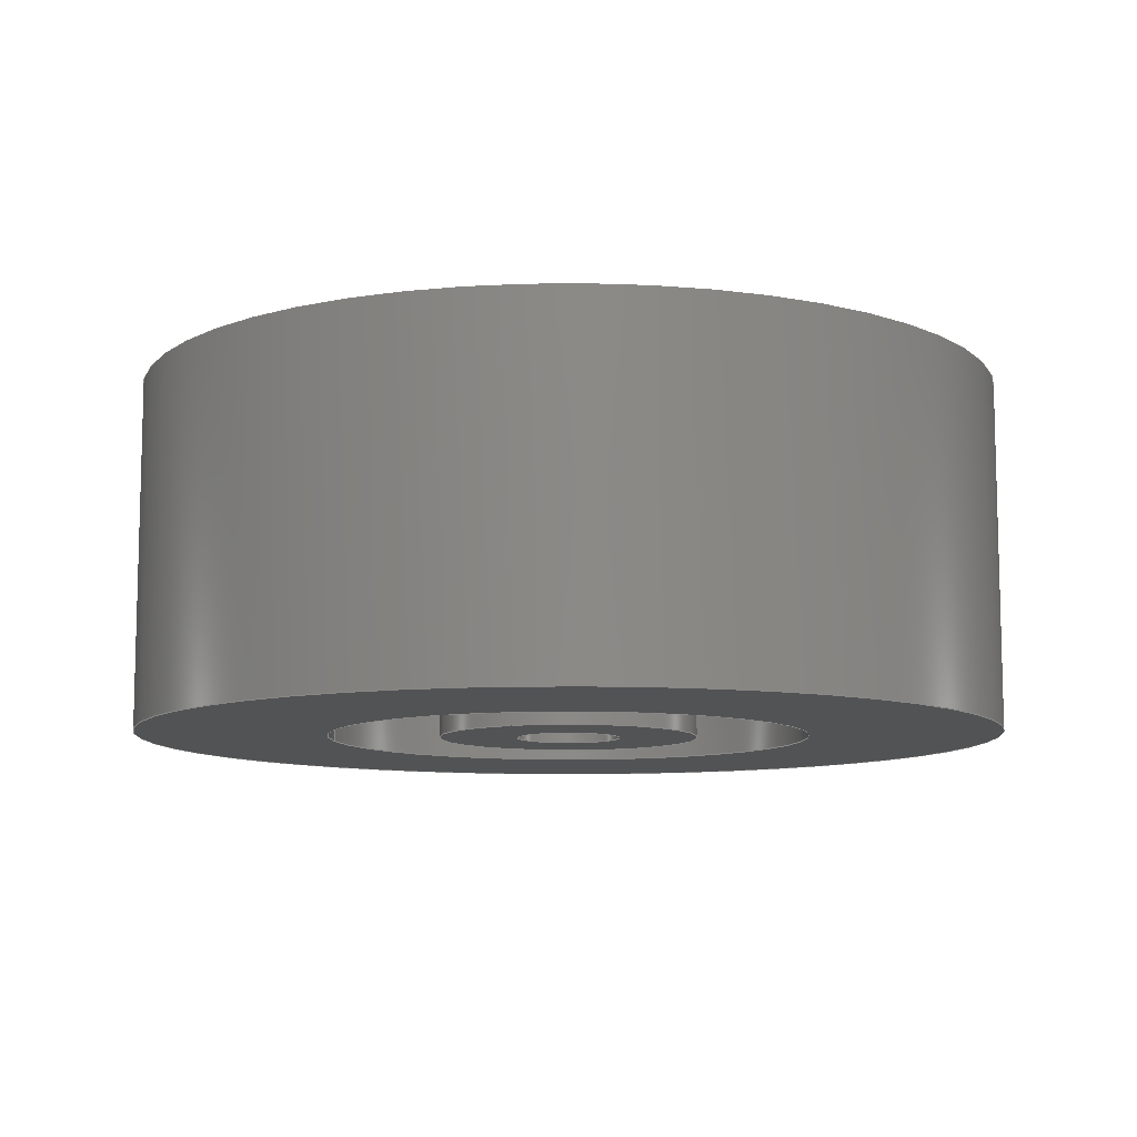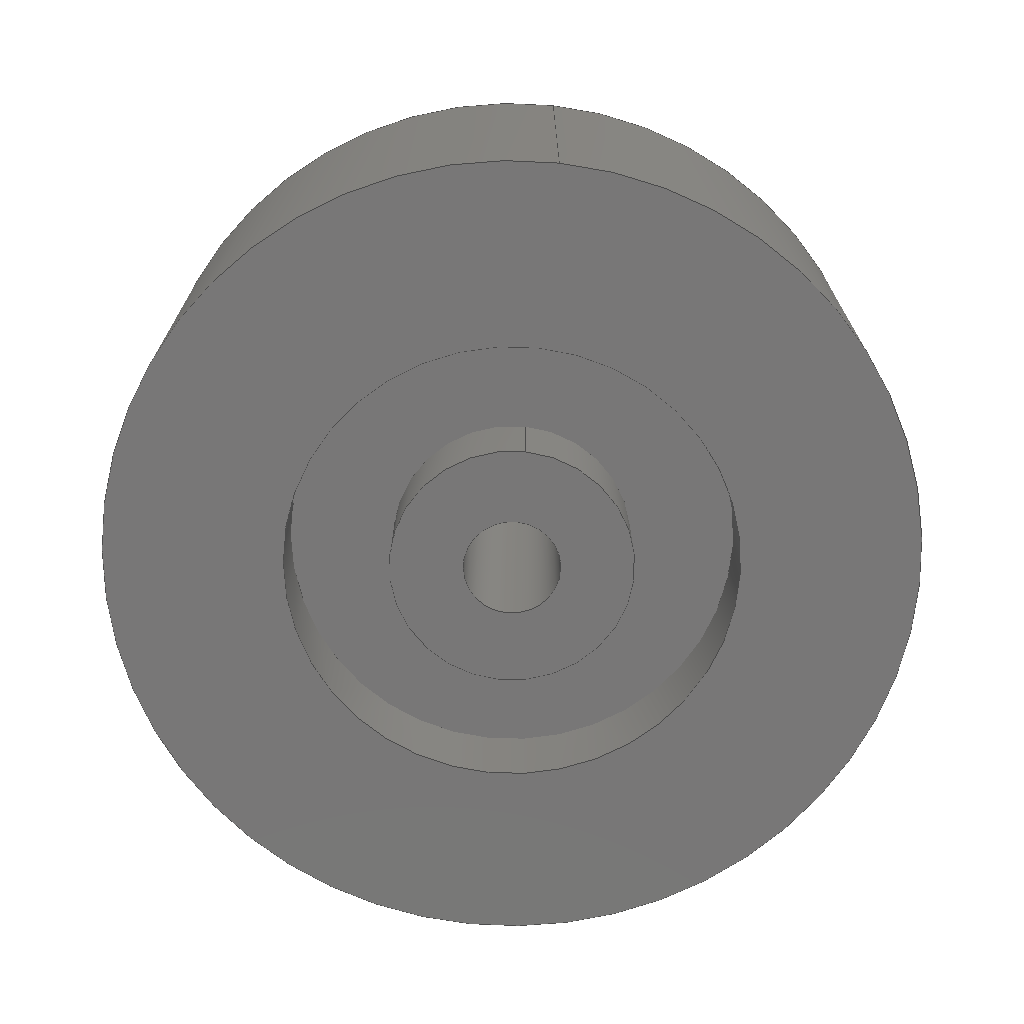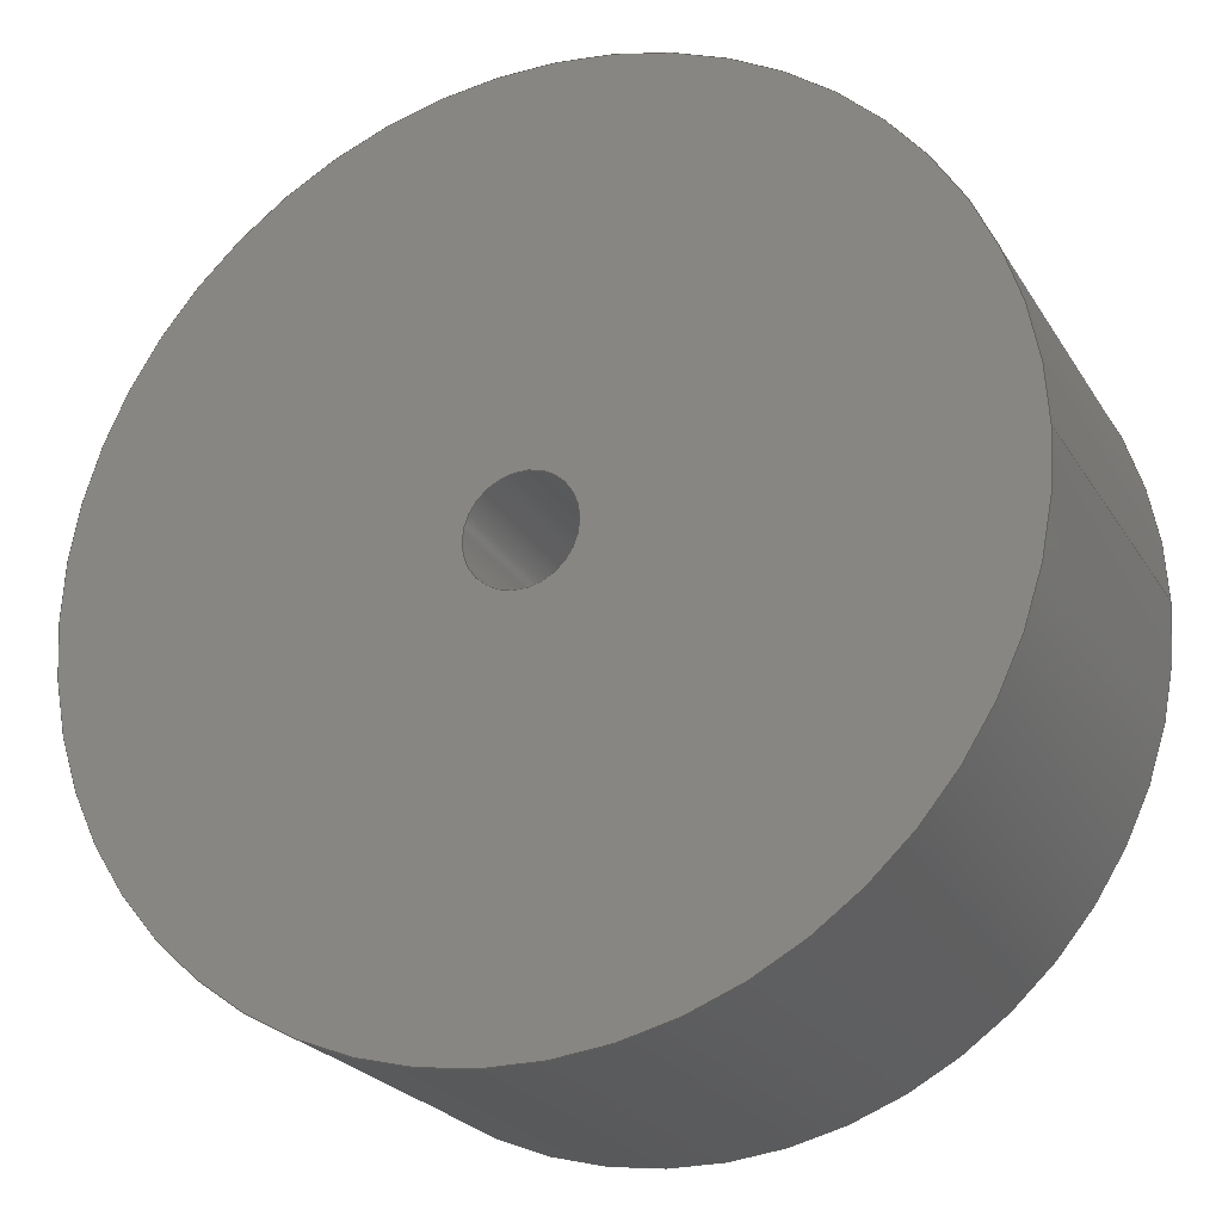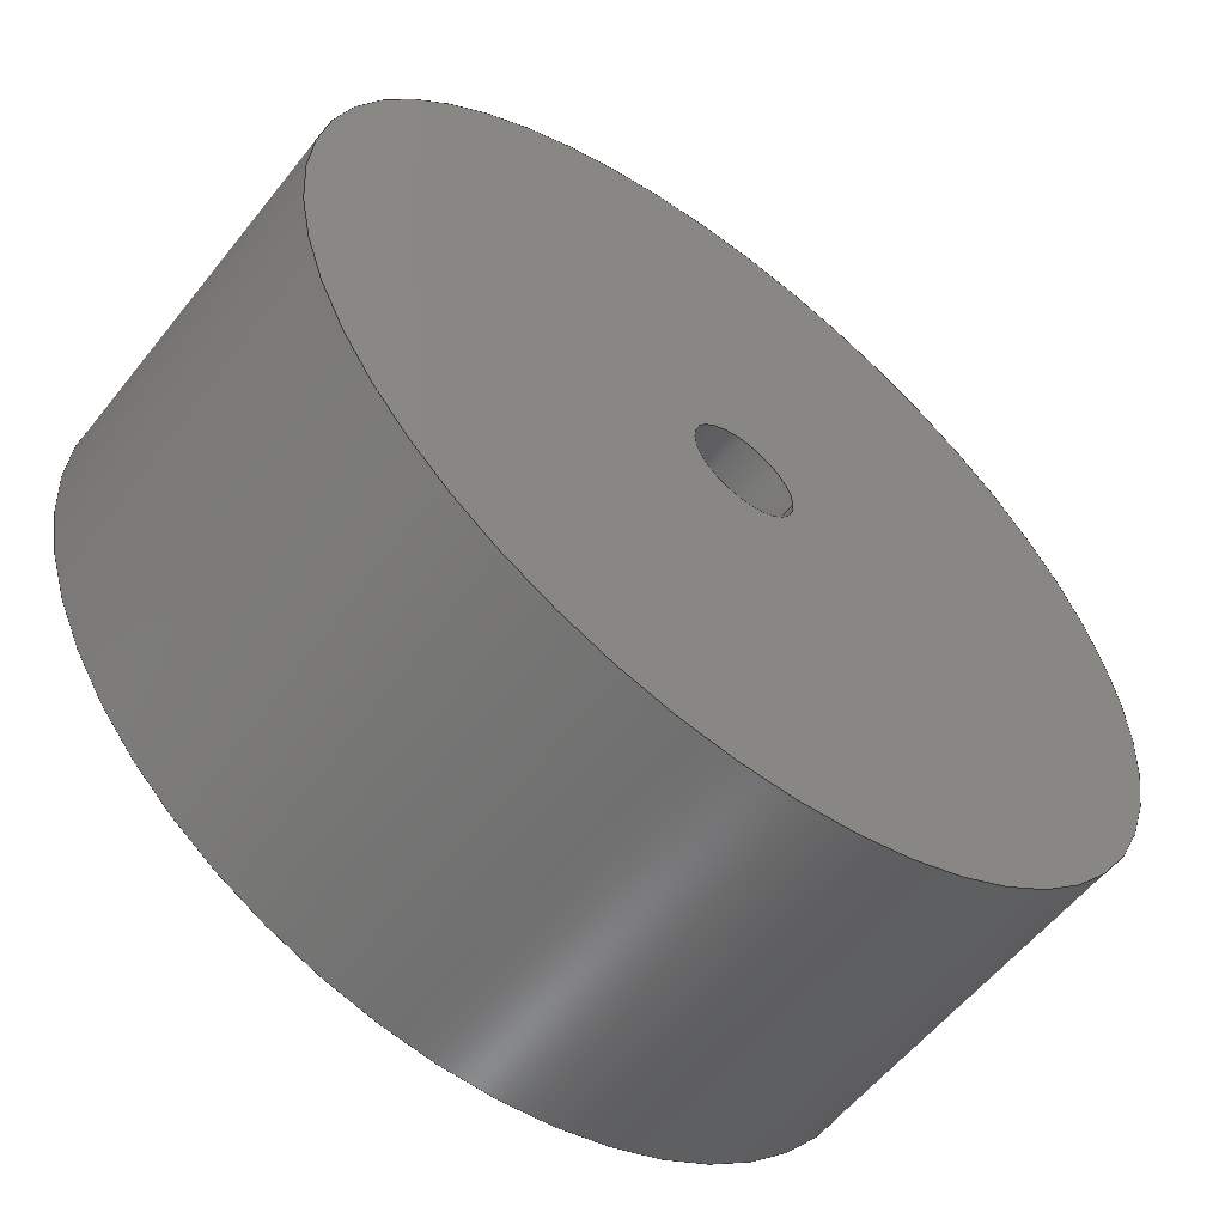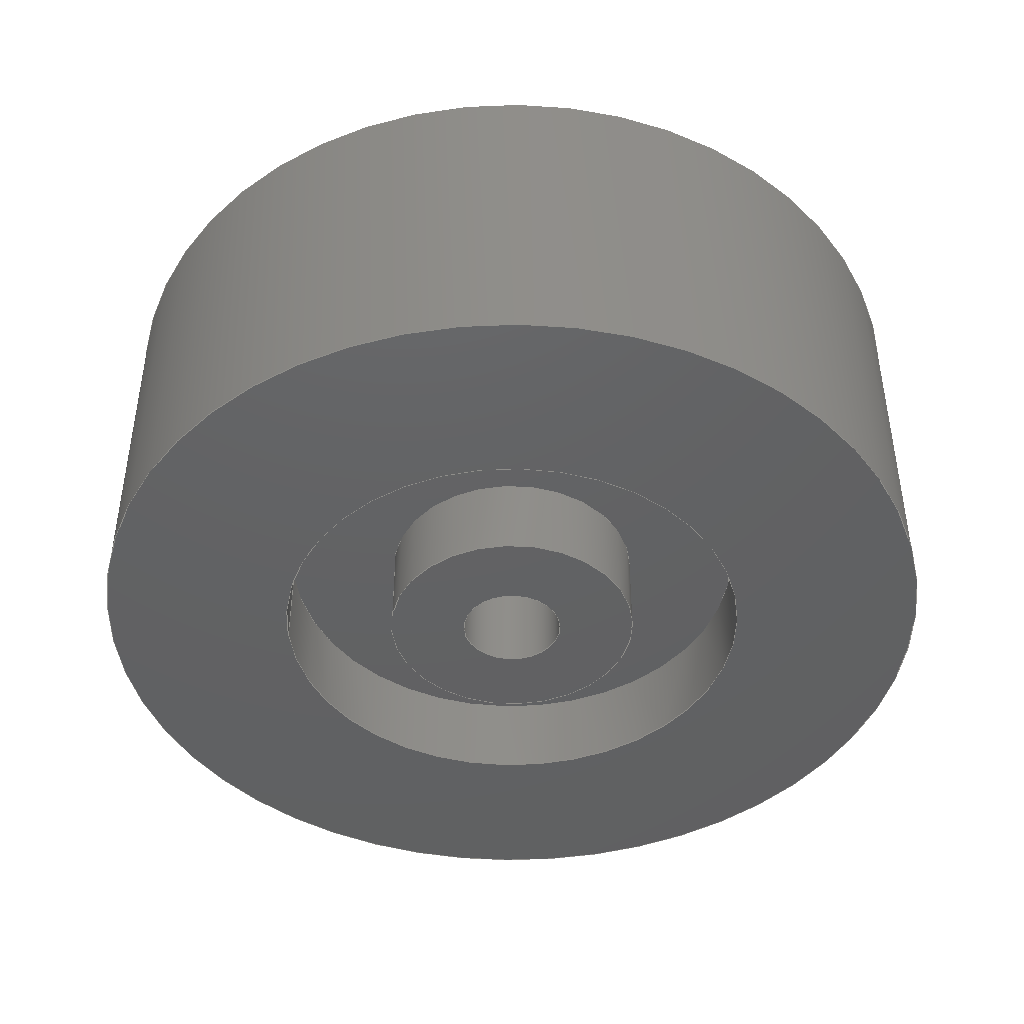
<metadata>
{"format":"step","ext":"step","renderer":"f3d","projection":"perspective","resolution":1024,"background":"white","views":[{"elev":-9.7,"azim":8.5,"up":"+Y"},{"elev":-70.1,"azim":-96.2,"up":"+Y"},{"elev":-23.9,"azim":-155.7,"up":"+Z"},{"elev":-57.7,"azim":141.9,"up":"+Z"},{"elev":-43.9,"azim":2.8,"up":"+Y"}]}
</metadata>
<code>
ISO-10303-21;
DATA;
#1=MECHANICAL_DESIGN_GEOMETRIC_PRESENTATION_REPRESENTATION('',(#4),#206);
#2=SHAPE_REPRESENTATION_RELATIONSHIP('SRR','None',#213,#3);
#3=ADVANCED_BREP_SHAPE_REPRESENTATION('',(#5),#205);
#4=STYLED_ITEM('',(#223),#5);
#5=MANIFOLD_SOLID_BREP('Body1',#106);
#6=FACE_BOUND('',#25,.T.);
#7=FACE_BOUND('',#27,.T.);
#8=FACE_BOUND('',#29,.T.);
#9=FACE_BOUND('',#33,.T.);
#10=PLANE('',#126);
#11=PLANE('',#127);
#12=PLANE('',#129);
#13=PLANE('',#135);
#14=FACE_OUTER_BOUND('',#22,.T.);
#15=FACE_OUTER_BOUND('',#23,.T.);
#16=FACE_OUTER_BOUND('',#24,.T.);
#17=FACE_OUTER_BOUND('',#26,.T.);
#18=FACE_OUTER_BOUND('',#28,.T.);
#19=FACE_OUTER_BOUND('',#30,.T.);
#20=FACE_OUTER_BOUND('',#31,.T.);
#21=FACE_OUTER_BOUND('',#32,.T.);
#22=EDGE_LOOP('',(#70,#71,#72,#73));
#23=EDGE_LOOP('',(#74,#75,#76,#77));
#24=EDGE_LOOP('',(#78));
#25=EDGE_LOOP('',(#79));
#26=EDGE_LOOP('',(#80));
#27=EDGE_LOOP('',(#81));
#28=EDGE_LOOP('',(#82));
#29=EDGE_LOOP('',(#83));
#30=EDGE_LOOP('',(#84,#85,#86,#87));
#31=EDGE_LOOP('',(#88,#89,#90,#91));
#32=EDGE_LOOP('',(#92));
#33=EDGE_LOOP('',(#93));
#34=LINE('',#179,#38);
#35=LINE('',#185,#39);
#36=LINE('',#197,#40);
#37=LINE('',#201,#41);
#38=VECTOR('',#142,0.75);
#39=VECTOR('',#149,1.4);
#40=VECTOR('',#166,0.3);
#41=VECTOR('',#171,2.5);
#42=CIRCLE('',#121,0.75);
#43=CIRCLE('',#122,0.75);
#44=CIRCLE('',#124,1.4);
#45=CIRCLE('',#125,1.4);
#46=CIRCLE('',#128,2.5);
#47=CIRCLE('',#130,0.3);
#48=CIRCLE('',#132,0.3);
#49=CIRCLE('',#134,2.5);
#50=VERTEX_POINT('',#176);
#51=VERTEX_POINT('',#178);
#52=VERTEX_POINT('',#182);
#53=VERTEX_POINT('',#184);
#54=VERTEX_POINT('',#189);
#55=VERTEX_POINT('',#192);
#56=VERTEX_POINT('',#195);
#57=VERTEX_POINT('',#199);
#58=EDGE_CURVE('',#50,#50,#42,.T.);
#59=EDGE_CURVE('',#50,#51,#34,.T.);
#60=EDGE_CURVE('',#51,#51,#43,.T.);
#61=EDGE_CURVE('',#52,#52,#44,.T.);
#62=EDGE_CURVE('',#52,#53,#35,.T.);
#63=EDGE_CURVE('',#53,#53,#45,.T.);
#64=EDGE_CURVE('',#54,#54,#46,.T.);
#65=EDGE_CURVE('',#55,#55,#47,.T.);
#66=EDGE_CURVE('',#56,#56,#48,.T.);
#67=EDGE_CURVE('',#56,#55,#36,.T.);
#68=EDGE_CURVE('',#57,#57,#49,.T.);
#69=EDGE_CURVE('',#57,#54,#37,.T.);
#70=ORIENTED_EDGE('',*,*,#58,.F.);
#71=ORIENTED_EDGE('',*,*,#59,.T.);
#72=ORIENTED_EDGE('',*,*,#60,.T.);
#73=ORIENTED_EDGE('',*,*,#59,.F.);
#74=ORIENTED_EDGE('',*,*,#61,.F.);
#75=ORIENTED_EDGE('',*,*,#62,.T.);
#76=ORIENTED_EDGE('',*,*,#63,.T.);
#77=ORIENTED_EDGE('',*,*,#62,.F.);
#78=ORIENTED_EDGE('',*,*,#63,.F.);
#79=ORIENTED_EDGE('',*,*,#60,.F.);
#80=ORIENTED_EDGE('',*,*,#64,.T.);
#81=ORIENTED_EDGE('',*,*,#61,.T.);
#82=ORIENTED_EDGE('',*,*,#58,.T.);
#83=ORIENTED_EDGE('',*,*,#65,.T.);
#84=ORIENTED_EDGE('',*,*,#66,.F.);
#85=ORIENTED_EDGE('',*,*,#67,.T.);
#86=ORIENTED_EDGE('',*,*,#65,.F.);
#87=ORIENTED_EDGE('',*,*,#67,.F.);
#88=ORIENTED_EDGE('',*,*,#68,.F.);
#89=ORIENTED_EDGE('',*,*,#69,.T.);
#90=ORIENTED_EDGE('',*,*,#64,.F.);
#91=ORIENTED_EDGE('',*,*,#69,.F.);
#92=ORIENTED_EDGE('',*,*,#68,.T.);
#93=ORIENTED_EDGE('',*,*,#66,.T.);
#94=CYLINDRICAL_SURFACE('',#120,0.75);
#95=CYLINDRICAL_SURFACE('',#123,1.4);
#96=CYLINDRICAL_SURFACE('',#131,0.3);
#97=CYLINDRICAL_SURFACE('',#133,2.5);
#98=ADVANCED_FACE('',(#14),#94,.T.);
#99=ADVANCED_FACE('',(#15),#95,.F.);
#100=ADVANCED_FACE('',(#16,#6),#10,.T.);
#101=ADVANCED_FACE('',(#17,#7),#11,.F.);
#102=ADVANCED_FACE('',(#18,#8),#12,.F.);
#103=ADVANCED_FACE('',(#19),#96,.F.);
#104=ADVANCED_FACE('',(#20),#97,.T.);
#105=ADVANCED_FACE('',(#21,#9),#13,.T.);
#106=CLOSED_SHELL('',(#98,#99,#100,#101,#102,#103,#104,#105));
#107=DERIVED_UNIT_ELEMENT(#109,1);
#108=DERIVED_UNIT_ELEMENT(#208,3);
#109=(
MASS_UNIT()
NAMED_UNIT(*)
SI_UNIT(.KILO.,.GRAM.)
);
#110=DERIVED_UNIT((#107,#108));
#111=MEASURE_REPRESENTATION_ITEM('density measure',
POSITIVE_RATIO_MEASURE(2700),#110);
#112=PROPERTY_DEFINITION_REPRESENTATION(#117,#114);
#113=PROPERTY_DEFINITION_REPRESENTATION(#118,#115);
#114=REPRESENTATION('material name',(#116),#205);
#115=REPRESENTATION('density',(#111),#205);
#116=DESCRIPTIVE_REPRESENTATION_ITEM('Aluminum','Aluminum');
#117=PROPERTY_DEFINITION('material property','material name',#215);
#118=PROPERTY_DEFINITION('material property','density of part',#215);
#119=AXIS2_PLACEMENT_3D('placement',#174,#136,#137);
#120=AXIS2_PLACEMENT_3D('',#175,#138,#139);
#121=AXIS2_PLACEMENT_3D('',#177,#140,#141);
#122=AXIS2_PLACEMENT_3D('',#180,#143,#144);
#123=AXIS2_PLACEMENT_3D('',#181,#145,#146);
#124=AXIS2_PLACEMENT_3D('',#183,#147,#148);
#125=AXIS2_PLACEMENT_3D('',#186,#150,#151);
#126=AXIS2_PLACEMENT_3D('',#187,#152,#153);
#127=AXIS2_PLACEMENT_3D('',#188,#154,#155);
#128=AXIS2_PLACEMENT_3D('',#190,#156,#157);
#129=AXIS2_PLACEMENT_3D('',#191,#158,#159);
#130=AXIS2_PLACEMENT_3D('',#193,#160,#161);
#131=AXIS2_PLACEMENT_3D('',#194,#162,#163);
#132=AXIS2_PLACEMENT_3D('',#196,#164,#165);
#133=AXIS2_PLACEMENT_3D('',#198,#167,#168);
#134=AXIS2_PLACEMENT_3D('',#200,#169,#170);
#135=AXIS2_PLACEMENT_3D('',#202,#172,#173);
#136=DIRECTION('axis',(0,0,1));
#137=DIRECTION('refdir',(1,0,0));
#138=DIRECTION('center_axis',(0,1,0));
#139=DIRECTION('ref_axis',(1,0,0));
#140=DIRECTION('center_axis',(0,-1,0));
#141=DIRECTION('ref_axis',(1,0,0));
#142=DIRECTION('',(0,1,0));
#143=DIRECTION('center_axis',(0,-1,0));
#144=DIRECTION('ref_axis',(1,0,0));
#145=DIRECTION('center_axis',(0,1,0));
#146=DIRECTION('ref_axis',(1,0,0));
#147=DIRECTION('center_axis',(0,1,0));
#148=DIRECTION('ref_axis',(1,0,0));
#149=DIRECTION('',(0,1,0));
#150=DIRECTION('center_axis',(0,1,0));
#151=DIRECTION('ref_axis',(1,0,0));
#152=DIRECTION('center_axis',(0,-1,0));
#153=DIRECTION('ref_axis',(1,0,0));
#154=DIRECTION('center_axis',(0,1,0));
#155=DIRECTION('ref_axis',(1,0,0));
#156=DIRECTION('center_axis',(0,-1,0));
#157=DIRECTION('ref_axis',(1,0,0));
#158=DIRECTION('center_axis',(0,1,0));
#159=DIRECTION('ref_axis',(1,0,0));
#160=DIRECTION('center_axis',(0,1,0));
#161=DIRECTION('ref_axis',(1,0,0));
#162=DIRECTION('center_axis',(0,1,0));
#163=DIRECTION('ref_axis',(1,0,0));
#164=DIRECTION('center_axis',(0,-1,0));
#165=DIRECTION('ref_axis',(1,0,0));
#166=DIRECTION('',(0,-1,0));
#167=DIRECTION('center_axis',(0,1,0));
#168=DIRECTION('ref_axis',(1,0,0));
#169=DIRECTION('center_axis',(0,1,0));
#170=DIRECTION('ref_axis',(1,0,0));
#171=DIRECTION('',(0,-1,0));
#172=DIRECTION('center_axis',(0,1,0));
#173=DIRECTION('ref_axis',(1,0,0));
#174=CARTESIAN_POINT('',(0,0,0));
#175=CARTESIAN_POINT('Origin',(0,-1,0));
#176=CARTESIAN_POINT('',(-0.75,-1,-9.185e-17));
#177=CARTESIAN_POINT('Origin',(0,-1,0));
#178=CARTESIAN_POINT('',(-0.75,-0.5,-9.185e-17));
#179=CARTESIAN_POINT('',(-0.75,-1,9.185e-17));
#180=CARTESIAN_POINT('Origin',(0,-0.5,0));
#181=CARTESIAN_POINT('Origin',(0,-1,0));
#182=CARTESIAN_POINT('',(-1.4,-1,-1.715e-16));
#183=CARTESIAN_POINT('Origin',(0,-1,0));
#184=CARTESIAN_POINT('',(-1.4,-0.5,-1.715e-16));
#185=CARTESIAN_POINT('',(-1.4,-1,1.715e-16));
#186=CARTESIAN_POINT('Origin',(0,-0.5,0));
#187=CARTESIAN_POINT('Origin',(0,-0.5,0));
#188=CARTESIAN_POINT('Origin',(0,-1,0));
#189=CARTESIAN_POINT('',(-2.5,-1,3.053e-16));
#190=CARTESIAN_POINT('Origin',(0,-1,0));
#191=CARTESIAN_POINT('Origin',(0,-1,0));
#192=CARTESIAN_POINT('',(-0.3,-1,3.674e-17));
#193=CARTESIAN_POINT('Origin',(0,-1,0));
#194=CARTESIAN_POINT('Origin',(0,0,0));
#195=CARTESIAN_POINT('',(-0.3,1,3.674e-17));
#196=CARTESIAN_POINT('Origin',(0,1,0));
#197=CARTESIAN_POINT('',(-0.3,0,3.674e-17));
#198=CARTESIAN_POINT('Origin',(0,0,0));
#199=CARTESIAN_POINT('',(-2.5,1,3.053e-16));
#200=CARTESIAN_POINT('Origin',(0,1,0));
#201=CARTESIAN_POINT('',(-2.5,0,3.062e-16));
#202=CARTESIAN_POINT('Origin',(0,1,0));
#203=UNCERTAINTY_MEASURE_WITH_UNIT(LENGTH_MEASURE(0.001),#207,
'DISTANCE_ACCURACY_VALUE',
'Maximum model space distance between geometric entities at asserted c
onnectivities');
#204=UNCERTAINTY_MEASURE_WITH_UNIT(LENGTH_MEASURE(0.001),#207,
'DISTANCE_ACCURACY_VALUE',
'Maximum model space distance between geometric entities at asserted c
onnectivities');
#205=(
GEOMETRIC_REPRESENTATION_CONTEXT(3)
GLOBAL_UNCERTAINTY_ASSIGNED_CONTEXT((#203))
GLOBAL_UNIT_ASSIGNED_CONTEXT((#207,#209,#210))
REPRESENTATION_CONTEXT('','3D')
);
#206=(
GEOMETRIC_REPRESENTATION_CONTEXT(3)
GLOBAL_UNCERTAINTY_ASSIGNED_CONTEXT((#204))
GLOBAL_UNIT_ASSIGNED_CONTEXT((#207,#209,#210))
REPRESENTATION_CONTEXT('','3D')
);
#207=(
LENGTH_UNIT()
NAMED_UNIT(*)
SI_UNIT(.CENTI.,.METRE.)
);
#208=(
LENGTH_UNIT()
NAMED_UNIT(*)
SI_UNIT($,.METRE.)
);
#209=(
NAMED_UNIT(*)
PLANE_ANGLE_UNIT()
SI_UNIT($,.RADIAN.)
);
#210=(
NAMED_UNIT(*)
SI_UNIT($,.STERADIAN.)
SOLID_ANGLE_UNIT()
);
#211=SHAPE_DEFINITION_REPRESENTATION(#212,#213);
#212=PRODUCT_DEFINITION_SHAPE('',$,#215);
#213=SHAPE_REPRESENTATION('',(#119),#205);
#214=PRODUCT_DEFINITION_CONTEXT('part definition',#219,'design');
#215=PRODUCT_DEFINITION('P13-FLYWHEEL','P13-FLYWHEEL',#216,#214);
#216=PRODUCT_DEFINITION_FORMATION('',$,#221);
#217=PRODUCT_RELATED_PRODUCT_CATEGORY('P13-FLYWHEEL','P13-FLYWHEEL',(#221));
#218=APPLICATION_PROTOCOL_DEFINITION('international standard',
'automotive_design',2009,#219);
#219=APPLICATION_CONTEXT(
'Core Data for Automotive Mechanical Design Process');
#220=PRODUCT_CONTEXT('part definition',#219,'mechanical');
#221=PRODUCT('P13-FLYWHEEL','P13-FLYWHEEL',$,(#220));
#222=PRESENTATION_STYLE_ASSIGNMENT((#224));
#223=PRESENTATION_STYLE_ASSIGNMENT((#225));
#224=SURFACE_STYLE_USAGE(.BOTH.,#226);
#225=SURFACE_STYLE_USAGE(.BOTH.,#227);
#226=SURFACE_SIDE_STYLE('',(#228));
#227=SURFACE_SIDE_STYLE('',(#229));
#228=SURFACE_STYLE_FILL_AREA(#230);
#229=SURFACE_STYLE_FILL_AREA(#231);
#230=FILL_AREA_STYLE('Aluminum - Satin',(#232));
#231=FILL_AREA_STYLE('Powder Coat (Red)',(#233));
#232=FILL_AREA_STYLE_COLOUR('Aluminum - Satin',#234);
#233=FILL_AREA_STYLE_COLOUR('Powder Coat (Red)',#235);
#234=COLOUR_RGB('Aluminum - Satin',0.9608,0.9608,0.9647);
#235=COLOUR_RGB('Powder Coat (Red)',0.7686,0.2078,
0.1529);
ENDSEC;
END-ISO-10303-21;

</code>
